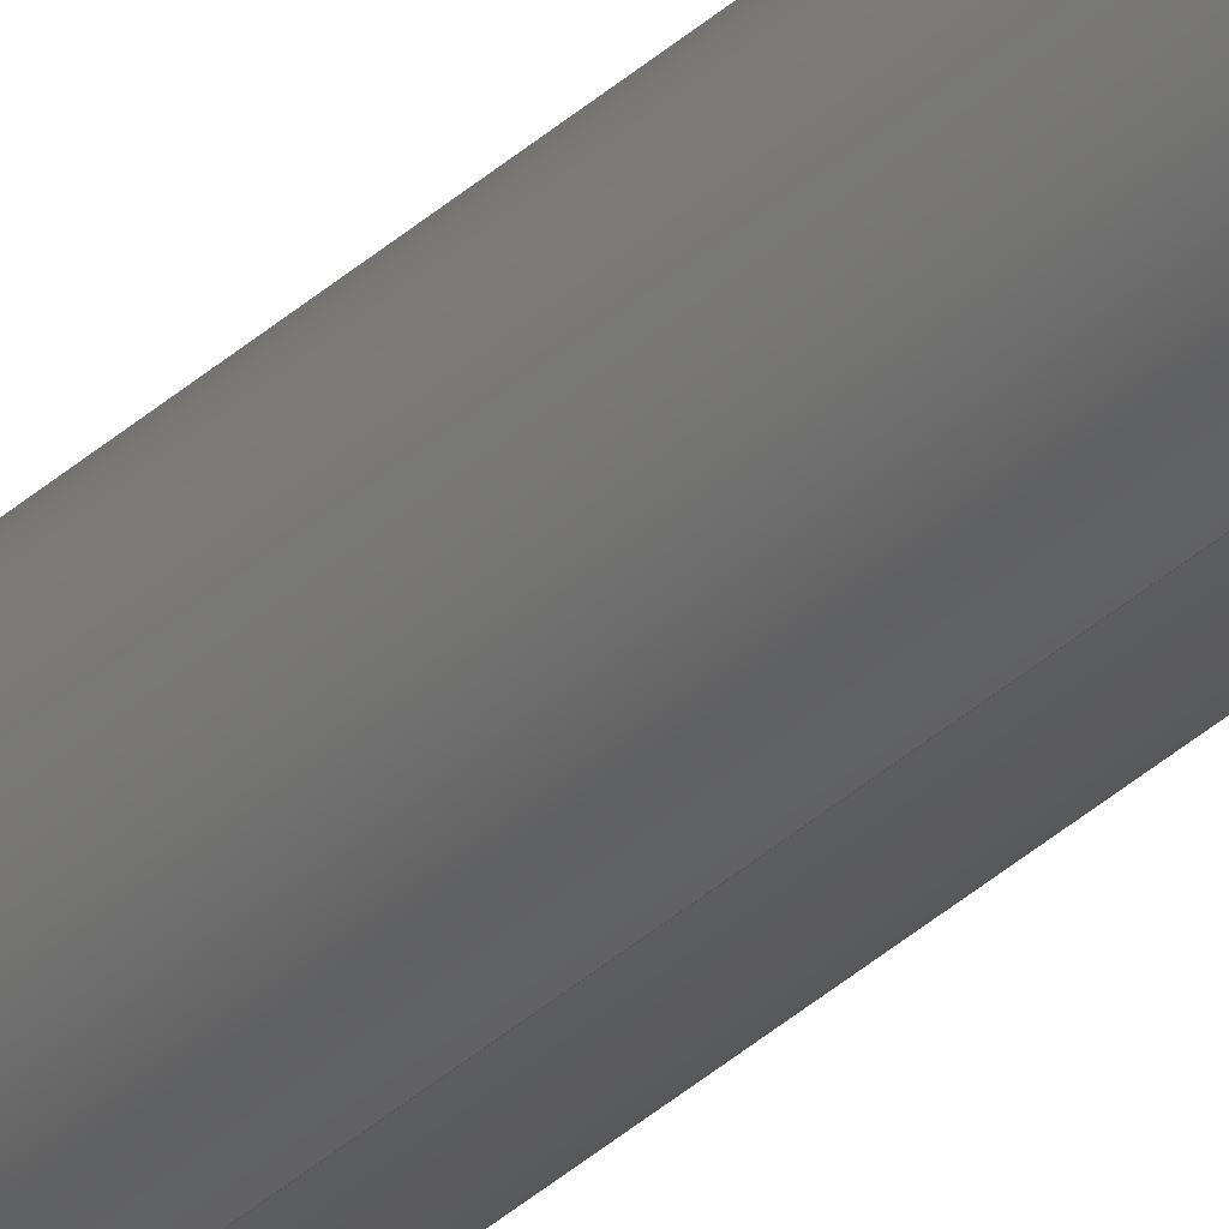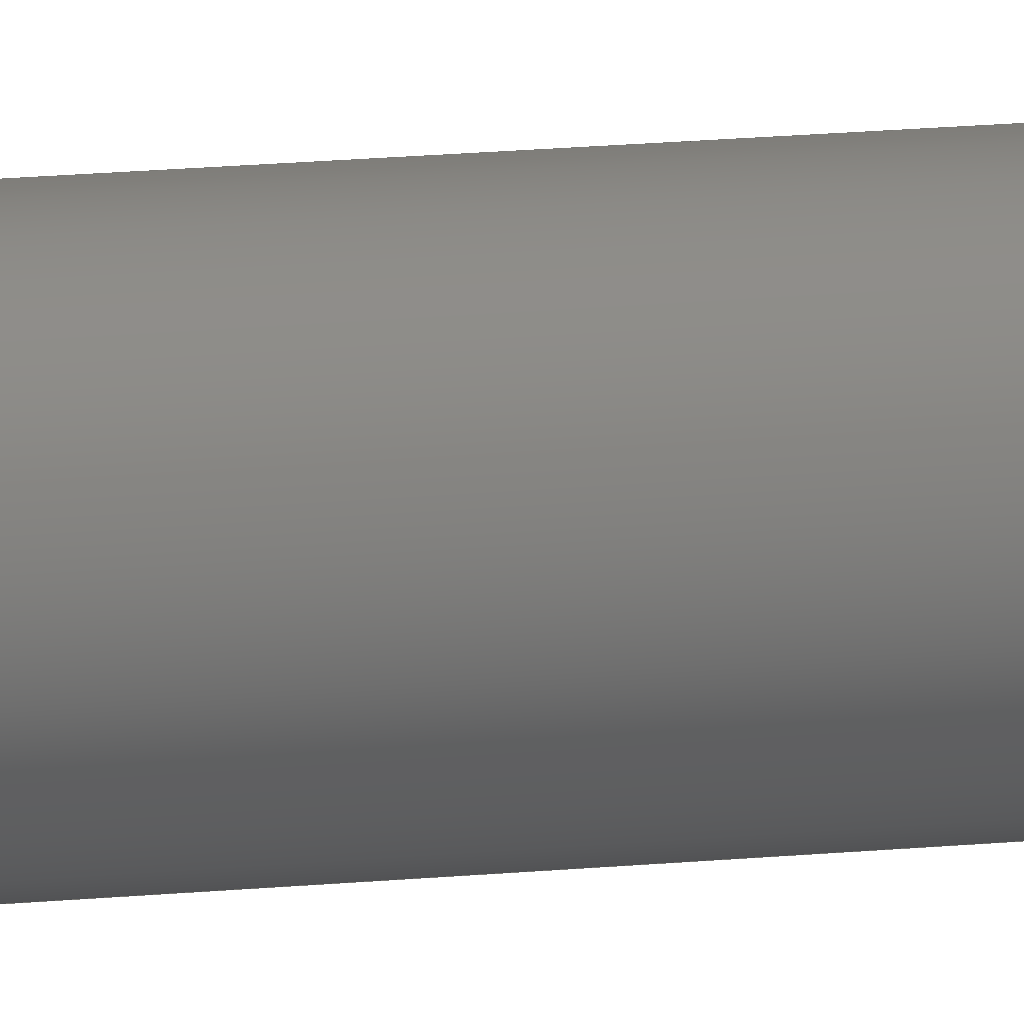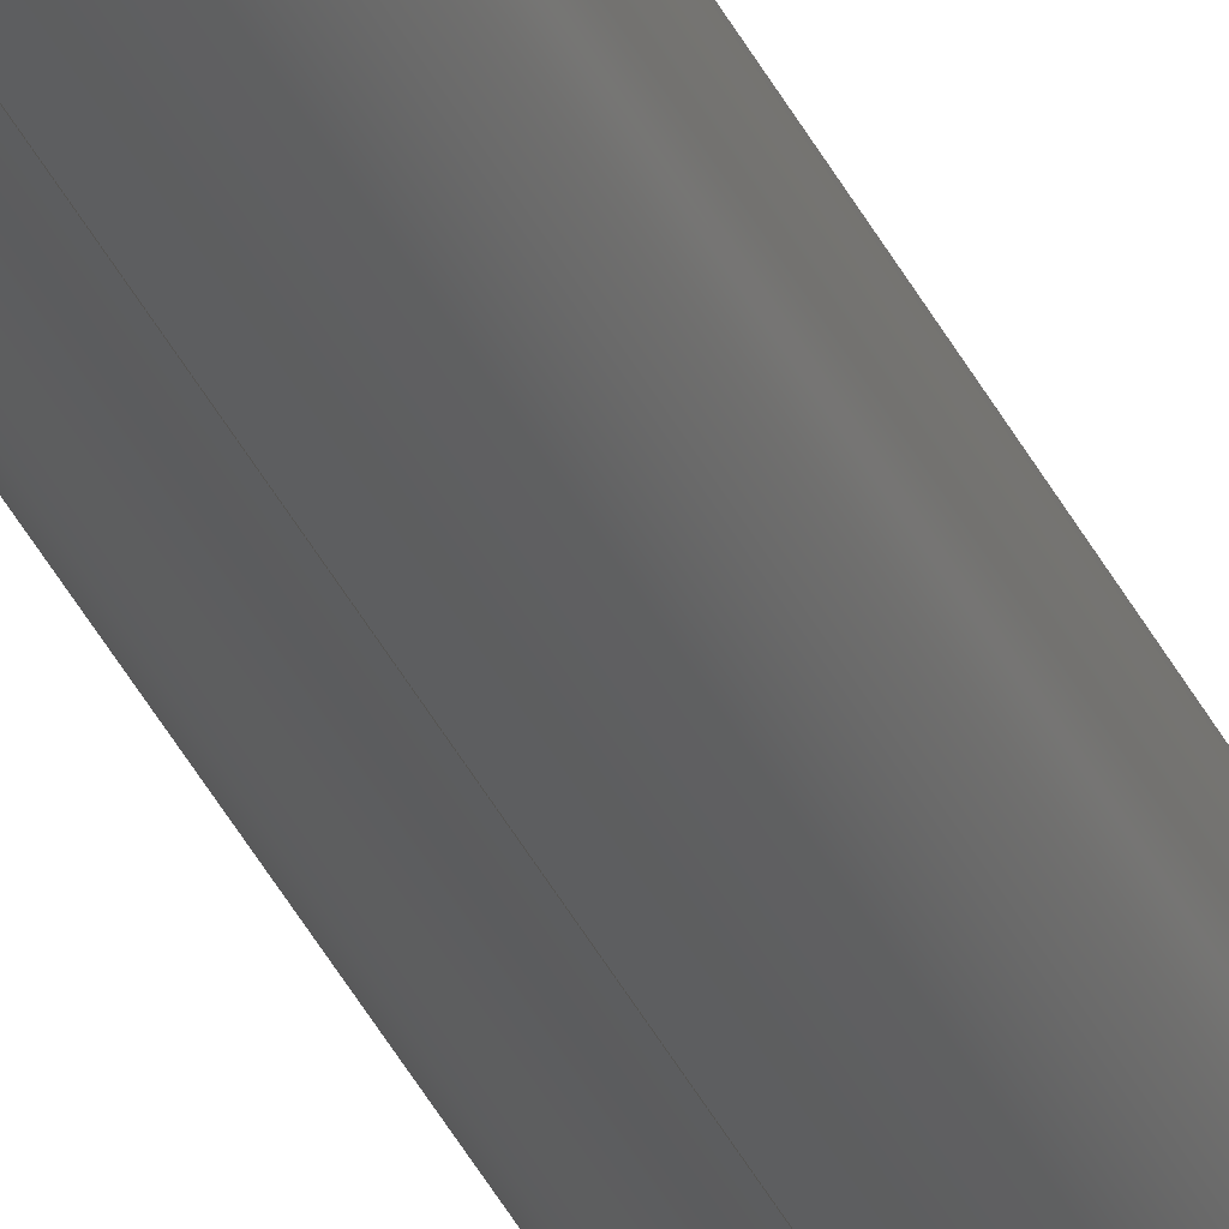
<metadata>
{"format":"iges","ext":"igs","renderer":"f3d","projection":"perspective","resolution":1024,"background":"white","views":[{"elev":-38.1,"azim":-41.5,"up":"+Z"},{"elev":5.1,"azim":56.9,"up":"+Z"},{"elev":-33.9,"azim":21.3,"up":"+Z"}]}
</metadata>
<code>
SolidWorks IGES file using analytic representation for surfaces
1H,,1H;,16HTAZ_Kauri.SLDASM,16H10mm_477_rod.IGS,15HSolidWorks 2011,15HSo
lidWorks 2011,32,308,15,308,15,16HTAZ_Kauri.SLDASM,1,2,2HMM,50,0.125,
13H1.505e+05,1e-08,5e+05,4HSeth,,11,0,13H1.505e+05;
     314       1       0       0       0                        00000200
     314       0       8       1       0                               0
     110       2       0       0       0                        01010000
     110       0       0       1       0                               0
     110       3       0       0       0                        01010000
     110       0       0       1       0                               0
     120       4       0       0       0                        01010000
     120       0       0       1       0                               0
     126       5       0       0       0                        01010500
     126       0       0       2       0                               0
     124       7       0       0       0                        00000000
     124       0       0       3       0                               0
     100      10       0       0       0              11        01010000
     100       0       0       1       0                               0
     126      11       0       0       0                        01010500
     126       0       0       2       0                               0
     110      13       0       0       0                        01010000
     110       0       0       1       0                               0
     126      14       0       0       0                        01010500
     126       0       0       2       0                               0
     124      16       0       0       0                        00000000
     124       0       0       3       0                               0
     100      19       0       0       0              21        01010000
     100       0       0       1       0                               0
     126      20       0       0       0                        01010500
     126       0       0       2       0                               0
     110      22       0       0       0                        01010000
     110       0       0       1       0                               0
     102      23       0       0       0                        01010500
     102       0       0       1       0                               0
     102      24       0       0       0                        01010000
     102       0       0       1       0                               0
     142      25       0       0       0                        00010500
     142       0       0       1       0                               0
     144      26       0       0       6                        00000000
     144       0      -1       1       0                               0
     110      27       0       0       0                        01010000
     110       0       0       1       0                               0
     110      28       0       0       0                        01010000
     110       0       0       1       0                               0
     120      29       0       0       0                        01010000
     120       0       0       1       0                               0
     126      30       0       0       0                        01010500
     126       0       0       2       0                               0
     110      32       0       0       0                        01010000
     110       0       0       1       0                               0
     126      33       0       0       0                        01010500
     126       0       0       2       0                               0
     124      35       0       0       0                        00000000
     124       0       0       3       0                               0
     100      38       0       0       0              49        01010000
     100       0       0       1       0                               0
     126      39       0       0       0                        01010500
     126       0       0       2       0                               0
     110      41       0       0       0                        01010000
     110       0       0       1       0                               0
     126      42       0       0       0                        01010500
     126       0       0       2       0                               0
     124      44       0       0       0                        00000000
     124       0       0       3       0                               0
     100      47       0       0       0              59        01010000
     100       0       0       1       0                               0
     102      48       0       0       0                        01010500
     102       0       0       1       0                               0
     102      49       0       0       0                        01010000
     102       0       0       1       0                               0
     142      50       0       0       0                        00010500
     142       0       0       1       0                               0
     144      51       0       0       6                        00000000
     144       0      -1       1       0                               0
     128      52       0       0       0                        01010000
     128       0       0       3       0                               0
     126      55       0       0       0                        01010500
     126       0       0      22       0                               0
     124      77       0       0       0                        00000000
     124       0       0       3       0                               0
     100      80       0       0       0              75        01010000
     100       0       0       1       0                               0
     126      81       0       0       0                        01010500
     126       0       0      22       0                               0
     124     103       0       0       0                        00000000
     124       0       0       3       0                               0
     100     106       0       0       0              81        01010000
     100       0       0       1       0                               0
     102     107       0       0       0                        01010500
     102       0       0       1       0                               0
     102     108       0       0       0                        01010000
     102       0       0       1       0                               0
     142     109       0       0       0                        00010500
     142       0       0       1       0                               0
     144     110       0       0       6                        00000000
     144       0      -1       1       0                               0
     128     111       0       0       0                        01010000
     128       0       0       3       0                               0
     126     114       0       0       0                        01010500
     126       0       0      22       0                               0
     124     136       0       0       0                        00000000
     124       0       0       3       0                               0
     100     139       0       0       0              97        01010000
     100       0       0       1       0                               0
     126     140       0       0       0                        01010500
     126       0       0      22       0                               0
     124     162       0       0       0                        00000000
     124       0       0       3       0                               0
     100     165       0       0       0             103        01010000
     100       0       0       1       0                               0
     102     166       0       0       0                        01010500
     102       0       0       1       0                               0
     102     167       0       0       0                        01010000
     102       0       0       1       0                               0
     142     168       0       0       0                        00010500
     142       0       0       1       0                               0
     144     169       0       0       6                        00000000
     144       0      -1       1       0                               0
314,100,100,100,;                                                   1
110,0,477,0,0,-523,0;                                            3
110,0,477,-5,0,0,-5;                                             5
120,3,5,0,6.283;                                           7
126,1,1,1,0,1,0,0,0,1,1,1,1,0,0,0,0,3.142,0,          9
0,1,0,0,1;                                                        9
124,1.403e-14,1,0,-477,-6.123e-17,         11
8.589e-31,-1,477,-1,1.403e-14,             11
6.123e-17,-6.691e-12;                         11
100,0,0,477,5,477,-5,477;                                      13
126,1,1,1,0,1,0,0,0,1,1,1,1,0,3.142,0,1,               15
3.142,0,0,1,0,0,1;                                        15
110,0,477,5,0,0,5;                                              17
126,1,1,1,0,1,0,0,0,1,1,1,1,1,3.142,0,1,0,0,         19
0,1,0,0,1;                                                       19
124,1.403e-14,1,0,0,-6.123e-17,            21
8.589e-31,1,0,1,-1.403e-14,                21
6.123e-17,0;                                             21
100,0,0,0,5,0,-5,0;                                            23
126,1,1,1,0,1,0,0,0,1,1,1,1,1,0,0,0,0,0,0,1,0,         25
0,1;                                                                25
110,0,0,-5,0,477,-5;                                            27
102,4,9,15,19,25;                                                     29
102,4,13,17,23,27;                                                    31
142,1,7,29,31,1;                                                      33
144,7,1,0,33;                                                         35
110,0,477,0,0,-523,0;                                           37
110,0,477,-5,0,0,-5;                                            39
120,37,39,0,6.283;                                        41
126,1,1,1,0,1,0,0,0,1,1,1,1,1,3.142,0,0,               43
3.142,0,0,1,0,0,1;                                        43
110,0,0,5,0,477,5;                                              45
126,1,1,1,0,1,0,0,0,1,1,1,1,0,3.142,0,0,               47
6.283,0,0,1,0,0,1;                                        47
124,6.123e-17,-1,0,477,6.123e-17,          49
3.749e-33,-1,477,1,6.123e-17,              49
6.123e-17,-2.921e-14;                         49
100,0,0,477,5,477,-5,477;                                      51
126,1,1,1,0,1,0,0,0,1,1,1,1,0,6.283,0,1,               53
6.283,0,0,1,0,0,1;                                        53
110,0,477,-5,0,0,-5;                                            55
126,1,1,1,0,1,0,0,0,1,1,1,1,1,6.283,0,1,               57
3.142,0,0,1,0,0,1;                                        57
124,6.123e-17,-1,0,0,6.123e-17,            59
3.749e-33,1,0,-1,-6.123e-17,               59
6.123e-17,0;                                             59
100,0,0,0,5,0,-5,0;                                            61
102,4,43,47,53,57;                                                    63
102,4,45,51,55,61;                                                    65
142,1,41,63,65,1;                                                     67
144,41,1,0,67;                                                        69
128,1,1,1,1,0,0,1,0,0,0,0,1,1,0,0,1,1,1,1,1,1,            71
-5.06,477,-5.06,-5.06,477,5.06,5.06,477,-5.06,5.06,477,           71
5.06,0,1,0,1;                                                     71
126,32,2,1,0,1,0,0,0,0,0.0625,0.0625,0.125,0.125,0.1875,           73
0.1875,0.25,0.25,0.3125,0.3125,0.375,0.375,0.4375,0.4375,0.5,         73
0.5,0.5625,0.5625,0.625,0.625,0.6875,0.6875,0.75,0.75,0.8125,         73
0.8125,0.875,0.875,0.9375,0.9375,1,1,1,1,1,1,1,1,1,1,       73
1,1,1,1,1,1,1,1,1,1,1,1,1,1,1,1,1,1,1,1,1,       73
1,1,1,1,1,0.005929,0.5,0,0.005929,0.4513,0,         73
0.01542,0.4036,0,0.02492,0.3559,0,                73
0.04354,0.3109,0,0.06216,0.266,0,                  73
0.08919,0.2255,0,0.1162,0.185,0,                73
0.1506,0.1506,0,0.185,0.1162,0,                73
0.2255,0.08919,0,0.266,0.06216,0,                 73
0.3109,0.04354,0,0.3559,0.02492,0,                 73
0.4036,0.01542,0,0.4513,0.005929,0,0.5,            73
0.005929,0,0.5487,0.005929,0,0.5964,                73
0.01542,0,0.6441,0.02492,0,0.6891,                73
0.04354,0,0.734,0.06216,0,0.7745,                  73
0.08919,0,0.815,0.1162,0,0.8494,                73
0.1506,0,0.8838,0.185,0,0.9108,                73
0.2255,0,0.9378,0.266,0,0.9565,                  73
0.3109,0,0.9751,0.3559,0,0.9846,                73
0.4036,0,0.9941,0.4513,0,0.9941,0.5,0,         73
0,1,0,0,-1;                                                      73
124,6.123e-17,-1,0,477,6.123e-17,          75
3.749e-33,1,477,-1,-6.123e-17,             75
6.123e-17,2.921e-14;                          75
100,0,0,477,5,477,-5,477;                                      77
126,32,2,1,0,1,0,0,0,0,0.0625,0.0625,0.125,0.125,0.1875,           79
0.1875,0.25,0.25,0.3125,0.3125,0.375,0.375,0.4375,0.4375,0.5,         79
0.5,0.5625,0.5625,0.625,0.625,0.6875,0.6875,0.75,0.75,0.8125,         79
0.8125,0.875,0.875,0.9375,0.9375,1,1,1,1,1,1,1,1,1,1,       79
1,1,1,1,1,1,1,1,1,1,1,1,1,1,1,1,1,1,1,1,1,       79
1,1,1,1,1,0.9941,0.5,0,0.9941,0.5487,0,         79
0.9846,0.5964,0,0.9751,0.6441,0,                79
0.9565,0.6891,0,0.9378,0.734,0,                  79
0.9108,0.7745,0,0.8838,0.815,0,                79
0.8494,0.8494,0,0.815,0.8838,0,                79
0.7745,0.9108,0,0.734,0.9378,0,                 79
0.6891,0.9565,0,0.6441,0.9751,0,                 79
0.5964,0.9846,0,0.5487,0.9941,0,0.5,            79
0.9941,0,0.4513,0.9941,0,0.4036,                79
0.9846,0,0.3559,0.9751,0,0.3109,                79
0.9565,0,0.266,0.9378,0,0.2255,                  79
0.9108,0,0.185,0.8838,0,0.1506,                79
0.8494,0,0.1162,0.815,0,0.08919,                79
0.7745,0,0.06216,0.734,0,0.04354,                  79
0.6891,0,0.02492,0.6441,0,0.01542,                79
0.5964,0,0.005929,0.5487,0,0.005929,0.5,0,         79
0,1,0,0,-1;                                                      79
124,1.403e-14,1,0,-477,-6.123e-17,         81
8.589e-31,1,477,1,-1.403e-14,              81
6.123e-17,6.691e-12;                          81
100,0,0,477,5,477,-5,477;                                      83
102,2,73,79;                                                          85
102,2,77,83;                                                          87
142,1,71,85,87,1;                                                     89
144,71,1,0,89;                                                        91
128,1,1,1,1,0,0,1,0,0,0,0,1,1,0,0,1,1,1,1,1,1,            93
-5.06,0,-5.06,-5.06,0,5.06,5.06,0,-5.06,5.06,0,5.06,0,1,        93
0,1;                                                                93
126,32,2,1,0,1,0,0,0,0,0.0625,0.0625,0.125,0.125,0.1875,           95
0.1875,0.25,0.25,0.3125,0.3125,0.375,0.375,0.4375,0.4375,0.5,         95
0.5,0.5625,0.5625,0.625,0.625,0.6875,0.6875,0.75,0.75,0.8125,         95
0.8125,0.875,0.875,0.9375,0.9375,1,1,1,1,1,1,1,1,1,1,       95
1,1,1,1,1,1,1,1,1,1,1,1,1,1,1,1,1,1,1,1,1,       95
1,1,1,1,1,0.9941,0.5,0,0.9941,0.5487,0,         95
0.9846,0.5964,0,0.9751,0.6441,0,                95
0.9565,0.6891,0,0.9378,0.734,0,                  95
0.9108,0.7745,0,0.8838,0.815,0,                95
0.8494,0.8494,0,0.815,0.8838,0,                95
0.7745,0.9108,0,0.734,0.9378,0,                 95
0.6891,0.9565,0,0.6441,0.9751,0,                 95
0.5964,0.9846,0,0.5487,0.9941,0,0.5,            95
0.9941,0,0.4513,0.9941,0,0.4036,                95
0.9846,0,0.3559,0.9751,0,0.3109,                95
0.9565,0,0.266,0.9378,0,0.2255,                  95
0.9108,0,0.185,0.8838,0,0.1506,                95
0.8494,0,0.1162,0.815,0,0.08919,                95
0.7745,0,0.06216,0.734,0,0.04354,                  95
0.6891,0,0.02492,0.6441,0,0.01542,                95
0.5964,0,0.005929,0.5487,0,0.005929,0.5,0,         95
0,1,0,0,-1;                                                      95
124,1.403e-14,1,0,0,-6.123e-17,            97
8.589e-31,1,0,1,-1.403e-14,                97
6.123e-17,0;                                             97
100,0,0,0,5,0,-5,0;                                            99
126,32,2,1,0,1,0,0,0,0,0.0625,0.0625,0.125,0.125,0.1875,          101
0.1875,0.25,0.25,0.3125,0.3125,0.375,0.375,0.4375,0.4375,0.5,        101
0.5,0.5625,0.5625,0.625,0.625,0.6875,0.6875,0.75,0.75,0.8125,        101
0.8125,0.875,0.875,0.9375,0.9375,1,1,1,1,1,1,1,1,1,1,      101
1,1,1,1,1,1,1,1,1,1,1,1,1,1,1,1,1,1,1,1,1,      101
1,1,1,1,1,0.005929,0.5,0,0.005929,0.4513,0,        101
0.01542,0.4036,0,0.02492,0.3559,0,               101
0.04354,0.3109,0,0.06216,0.266,0,                 101
0.08919,0.2255,0,0.1162,0.185,0,               101
0.1506,0.1506,0,0.185,0.1162,0,               101
0.2255,0.08919,0,0.266,0.06216,0,                101
0.3109,0.04354,0,0.3559,0.02492,0,                101
0.4036,0.01542,0,0.4513,0.005929,0,0.5,           101
0.005929,0,0.5487,0.005929,0,0.5964,               101
0.01542,0,0.6441,0.02492,0,0.6891,               101
0.04354,0,0.734,0.06216,0,0.7745,                 101
0.08919,0,0.815,0.1162,0,0.8494,               101
0.1506,0,0.8838,0.185,0,0.9108,               101
0.2255,0,0.9378,0.266,0,0.9565,                 101
0.3109,0,0.9751,0.3559,0,0.9846,               101
0.4036,0,0.9941,0.4513,0,0.9941,0.5,0,        101
0,1,0,0,-1;                                                     101
124,6.123e-17,-1,0,0,6.123e-17,           103
3.749e-33,1,0,-1,-6.123e-17,              103
6.123e-17,0;                                            103
100,0,0,0,5,0,-5,0;                                           105
102,2,95,101;                                                        107
102,2,99,105;                                                        109
142,1,93,107,109,1;                                                  111
144,93,1,0,111;                                                      113
S      1G      3D    114P    169
</code>
